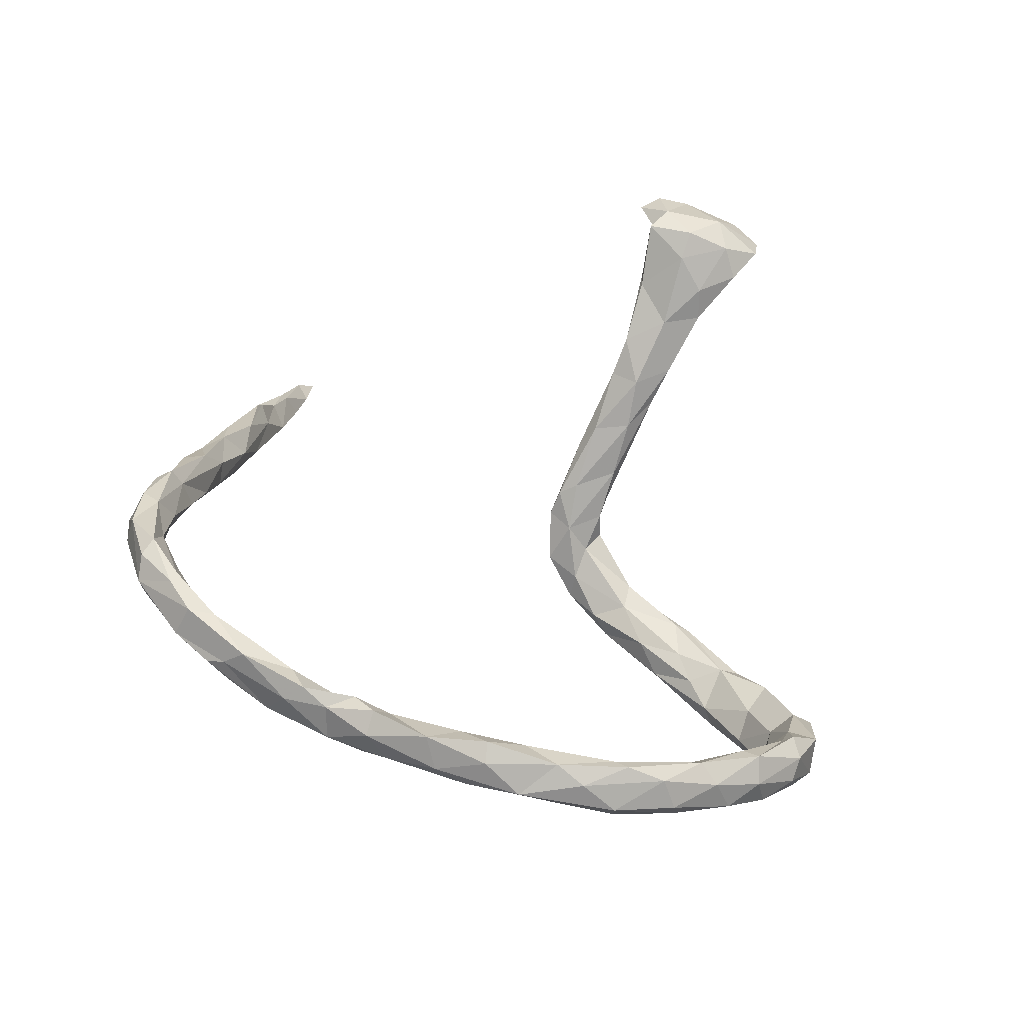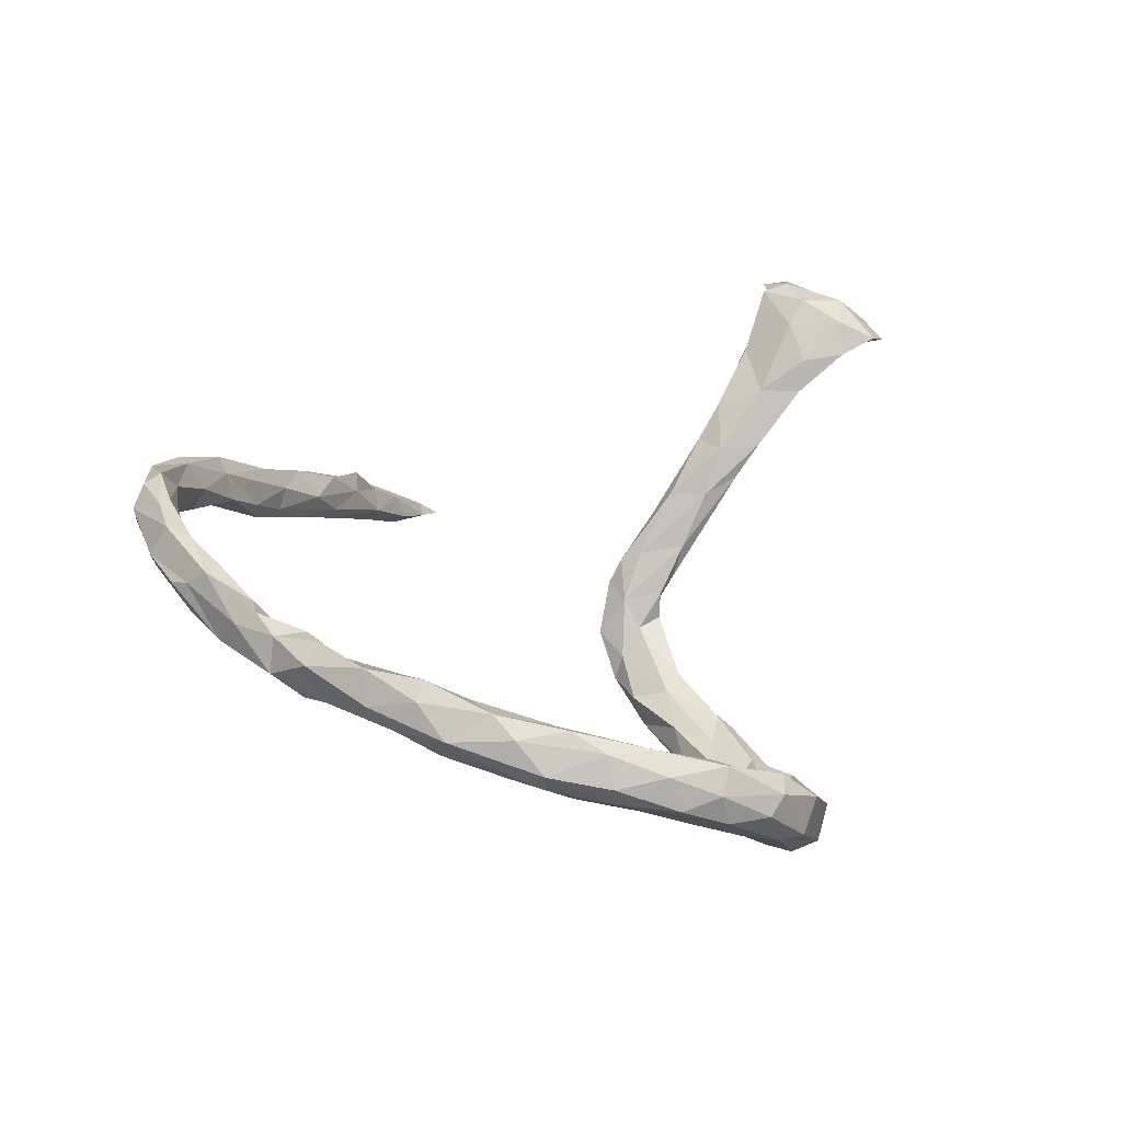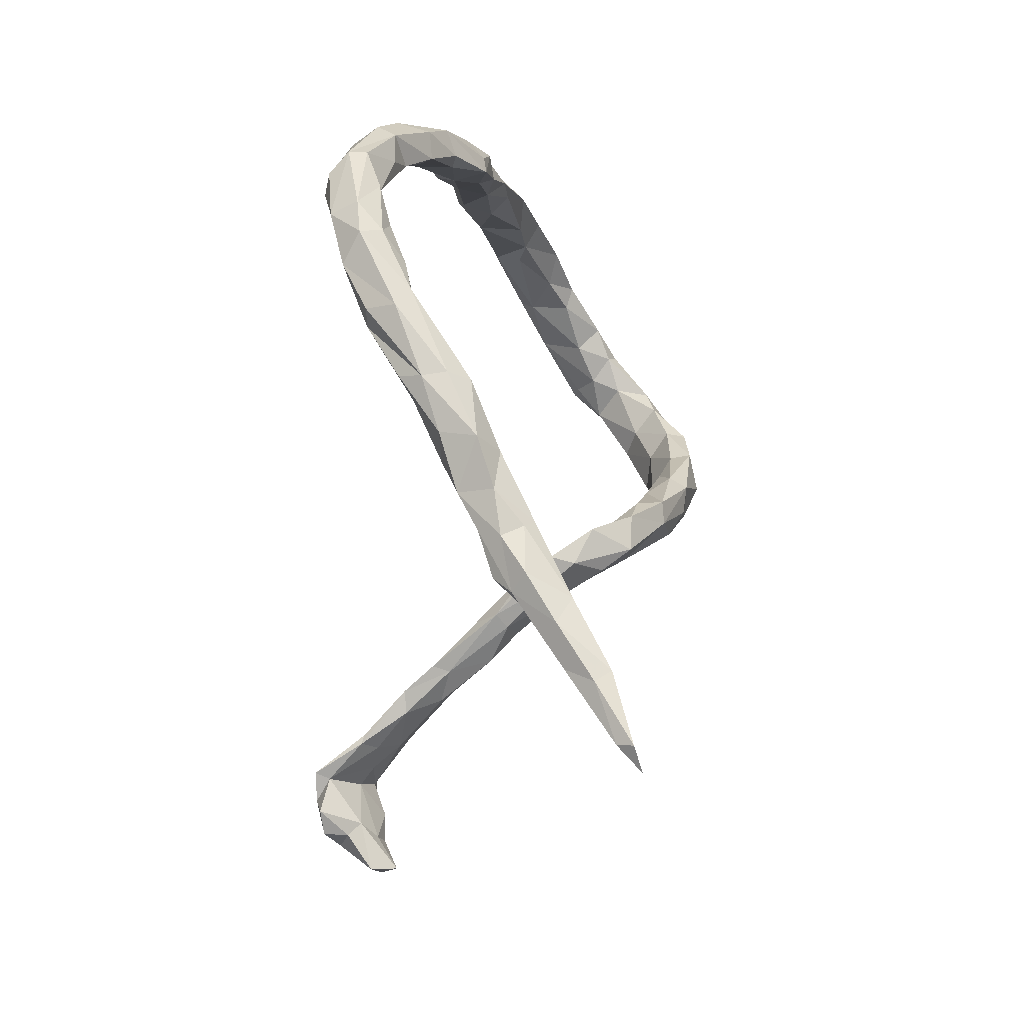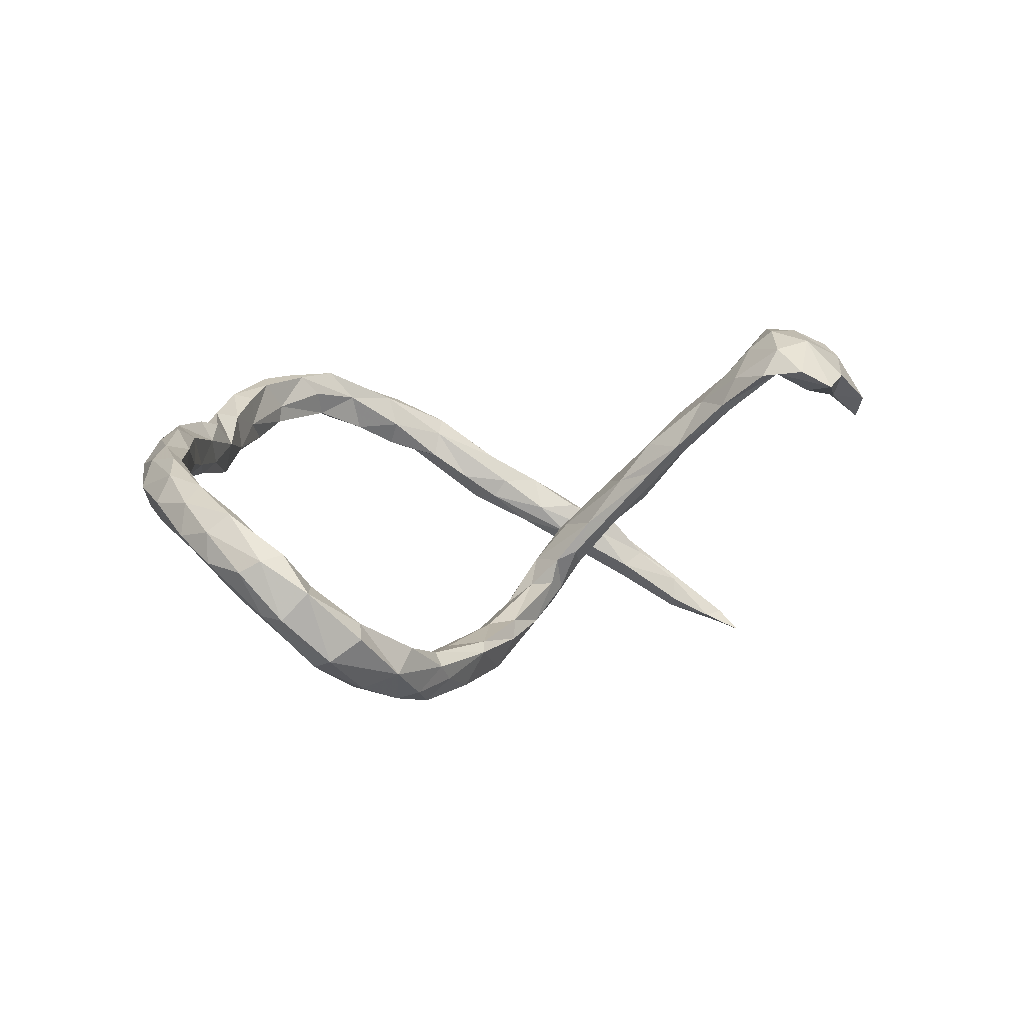
<metadata>
{"format":"obj","ext":"obj","renderer":"f3d","projection":"perspective","resolution":1024,"background":"white","views":[{"elev":51.8,"azim":-145.5,"up":"+Z"},{"elev":33.3,"azim":-130.3,"up":"+Z"},{"elev":7.0,"azim":103.2,"up":"+Y"},{"elev":9.5,"azim":-71.3,"up":"+Z"}]}
</metadata>
<code>
v 0.5566 0.2227 0.06315
v 0.5649 0.2295 0.01988
v 0.5228 0.3263 0.08149
v 0.591 0.1367 -0.02297
v 0.4905 0.3665 0.09399
v 0.5267 0.281 0.1044
v 0.5793 0.134 0.01146
v 0.4155 0.3749 0.164
v 0.5441 0.1973 0.06512
v 0.4877 0.3489 0.1332
v 0.4909 0.2855 0.111
v 0.5813 0.1416 -0.05607
v 0.5015 0.3272 0.05521
v 0.607 0.06341 -0.05095
v 0.5283 0.2483 0.008063
v 0.6173 -0.01542 -0.07846
v 0.5905 0.02178 -0.05033
v 0.4002 0.4363 0.1335
v 0.6273 -0.007589 -0.1309
v 0.5626 0.1006 -0.00396
v 0.6126 0.06027 -0.1042
v 0.4927 0.2825 0.02554
v 0.4796 0.2662 0.06228
v 0.5254 0.1963 0.04171
v 0.4152 0.4058 0.1577
v 0.5084 0.1982 0.001799
v 0.646 -0.06668 -0.1441
v 0.5544 0.1293 -0.08199
v 0.4566 0.3331 0.05713
v 0.5542 0.07022 -0.04867
v 0.424 0.3878 0.0809
v 0.4351 0.3381 0.1163
v 0.389 0.3824 0.09041
v 0.5298 0.1429 -0.04005
v 0.3409 0.424 0.1652
v 0.6647 -0.1107 -0.1813
v 0.6807 -0.1722 -0.2257
v 0.5974 -0.05387 -0.09687
v 0.6324 -0.1257 -0.1305
v 0.6574 -0.1395 -0.1615
v 0.6019 -0.05362 -0.1803
v 0.5483 0.08972 -0.07893
v 0.5696 0.03579 -0.1256
v 0.6076 -0.1086 -0.1499
v 0.6988 -0.2434 -0.2799
v 0.3924 0.435 0.1087
v 0.6827 -0.2328 -0.2368
v 0.6254 -0.05572 -0.1711
v 0.5803 -0.04269 -0.1471
v 0.5666 0.0005652 -0.09945
v 0.3028 0.4624 0.09324
v 0.6752 -0.2365 -0.2446
v 0.6508 -0.1753 -0.1924
v 0.6152 -0.1543 -0.2114
v 0.3677 0.3802 0.1292
v 0.6403 -0.1461 -0.2389
v 0.6606 -0.2447 -0.2831
v 0.7178 -0.3207 -0.3123
v 0.7233 -0.3187 -0.3358
v 0.6789 -0.2324 -0.2987
v 0.685 -0.3028 -0.3152
v 0.2763 0.4184 0.08562
v 0.7133 -0.3565 -0.3457
v 0.2813 0.4158 0.1133
v 0.3459 0.4036 0.1616
v 0.3297 0.4234 0.08629
v 0.2939 0.4746 0.1222
v 0.1994 0.4743 0.1211
v 0.284 0.4487 0.1635
v 0.2253 0.4829 0.1119
v 0.1706 0.4584 0.1462
v 0.2481 0.4305 0.1558
v 0.2014 0.4704 0.06964
v 0.1747 0.4245 0.09181
v 0.1809 0.4267 0.1386
v 0.2154 0.4308 0.06271
v 0.1363 0.4371 0.04679
v 0.1074 0.4218 0.1136
v 0.06851 0.4434 0.1245
v 0.08986 0.4666 0.1042
v 0.12 0.4758 0.06484
v 0.1186 0.4205 0.05701
v 0.03254 0.4363 0.029
v 0.0406 0.4019 0.074
v 0.0271 0.4446 0.107
v 0.04049 0.4148 0.02336
v 0.01351 0.4631 0.05894
v -0.03668 0.4418 0.03642
v -0.0434 0.4165 0.1236
v -0.001028 0.4074 0.113
v -0.06386 0.4059 0.03681
v -0.02755 0.3989 0.05134
v -0.05477 0.3913 0.09271
v -0.1658 0.4302 0.08864
v -0.05121 0.4472 0.1006
v -0.1375 0.4109 0.1278
v -0.1147 0.382 0.05984
v -0.08204 0.4382 0.05204
v 0.07258 -0.5849 0.2971
v 0.09506 -0.6318 0.2384
v -0.1989 0.3518 0.07365
v 0.1258 -0.5873 0.2747
v 0.07689 -0.5379 0.2976
v 0.1138 -0.6269 0.2721
v 0.05226 -0.4778 0.2231
v 0.06042 -0.49 0.2251
v -0.1515 0.4008 0.03982
v 0.03062 -0.2033 -0.04245
v 0.03956 -0.2759 0.008506
v 0.0332 -0.1908 -0.116
v -0.1688 0.3666 0.113
v 0.01981 -0.2941 0.04646
v 0.03267 -0.3644 0.1143
v 0.03467 -0.4062 0.1601
v 0.06762 -0.5485 0.2768
v 0.03435 -0.1818 -0.07798
v -0.2333 0.3944 0.1169
v 0.07517 -0.6552 0.2571
v -0.2191 0.3702 0.1343
v 0.07572 -0.616 0.2222
v 0.03748 -0.4416 0.1574
v 0.09321 -0.6859 0.201
v -0.00756 -0.1769 -0.0868
v 0.03544 -0.501 0.2056
v 0.001271 -0.2471 -0.09003
v 0.03196 -0.3719 0.08681
v 0.03145 -0.2966 -0.008078
v 0.03179 -0.2271 -0.07364
v 0.009428 -0.2229 -0.02887
v -0.2097 0.4135 0.06434
v -0.004516 -0.206 -0.1528
v -0.02602 -0.3248 0.0543
v 0.006817 -0.1395 -0.1391
v -0.004292 -0.5034 0.1784
v 0.01486 -0.3546 0.02273
v 0.05035 -0.6435 0.2021
v 0.01292 -0.5602 0.2994
v 0.01317 -0.4236 0.1057
v -0.03852 -0.5147 0.2292
v 0.07857 -0.6858 0.1626
v -0.1865 0.3786 0.04277
v -0.2924 0.3942 0.08491
v -0.009318 -0.4543 0.1863
v -0.01668 -0.2225 -0.1288
v -0.01155 -0.3685 0.1145
v -0.01367 -0.3148 -0.01256
v -0.04242 -0.4223 0.1158
v 0.05621 -0.7004 0.1936
v 0.0003665 -0.5423 0.2226
v -0.03314 -0.2738 -0.01631
v -0.03791 -0.3787 0.07128
v -0.03974 -0.2231 -0.07979
v -0.03369 -0.2531 -0.0648
v 0.006559 -0.5262 0.271
v 0.01043 -0.6614 0.2018
v -0.02532 -0.1742 -0.1946
v 0.0007141 -0.5717 0.2448
v -0.03847 -0.4997 0.1725
v -0.01555 -0.4152 0.09393
v -0.2567 0.3758 0.03299
v -0.009951 -0.6773 0.2358
v -0.04606 -0.2156 -0.1178
v -0.04538 -0.5826 0.2768
v -0.04715 -0.1241 -0.1915
v -0.008719 -0.6213 0.2876
v -0.3446 0.3335 0.02619
v -0.05041 -0.4967 0.1857
v -0.3227 0.3373 0.1211
v -0.0411 -0.1791 -0.1236
v -0.07389 -0.5662 0.2374
v -0.04685 -0.1392 -0.156
v -0.2604 0.3294 0.1074
v -0.1062 -0.1104 -0.1901
v -0.02597 -0.6272 0.212
v -0.05974 -0.585 0.2394
v -0.07918 -0.6283 0.2457
v -0.05953 -0.6701 0.222
v -0.1318 -0.1105 -0.2264
v -0.07586 -0.1983 -0.1756
v -0.385 0.2785 0.1082
v -0.2966 0.3259 0.04661
v -0.3694 0.3376 0.1047
v -0.1512 -0.1858 -0.19
v -0.3445 0.3554 0.05392
v -0.4099 0.2789 0.1157
v -0.3434 0.2965 0.04887
v -0.1319 -0.1803 -0.1643
v -0.4111 0.3195 0.03833
v -0.1241 -0.1439 -0.231
v -0.1463 -0.1426 -0.1704
v -0.2049 -0.1047 -0.1881
v -0.376 0.2734 0.06684
v -0.4192 0.3291 0.06997
v -0.4204 0.2816 0.01081
v -0.246 -0.09903 -0.2477
v -0.179 -0.1684 -0.2313
v -0.2242 -0.1384 -0.2464
v -0.4609 0.259 0.09716
v -0.482 0.2623 0.02893
v -0.2367 -0.1651 -0.178
v -0.4313 0.2326 0.02594
v -0.4874 0.1952 0.08788
v -0.2721 -0.1183 -0.1809
v -0.4868 0.2687 0.05872
v -0.2603 -0.1732 -0.1896
v -0.3599 -0.06203 -0.2019
v -0.4681 0.1897 0.06368
v -0.2482 -0.08408 -0.2192
v -0.2816 -0.151 -0.2383
v -0.313 -0.08852 -0.191
v -0.5211 0.2035 0.06682
v -0.3446 -0.1471 -0.2139
v -0.4736 0.1888 0.004535
v -0.3497 -0.1263 -0.1736
v -0.3534 -0.1135 -0.2488
v -0.5051 0.1158 -0.01195
v -0.4352 -0.0697 -0.1543
v -0.3783 -0.05799 -0.2319
v -0.4819 0.2211 -0.003791
v -0.5431 0.2003 0.02123
v -0.4116 -0.1228 -0.2218
v -0.519 0.1226 0.05357
v -0.4364 -0.1221 -0.1479
v -0.5641 0.1479 0.03284
v -0.5251 0.1476 -0.04196
v -0.5729 0.1424 -0.01116
v -0.5459 0.03982 -0.002449
v -0.4451 -0.02761 -0.1811
v -0.4513 -0.03309 -0.2106
v -0.5216 0.05761 -0.035
v -0.3724 -0.1449 -0.1889
v -0.4292 -0.09421 -0.2287
v -0.5564 0.09566 -0.06751
v -0.5267 0.09638 -0.06163
v -0.5454 0.1199 0.05849
v -0.5219 0.04055 -0.07938
v -0.5586 0.02864 0.006198
v -0.4949 -0.03257 -0.1171
v -0.5047 0.008763 -0.1473
v -0.5922 0.08385 -0.01795
v -0.5851 0.05247 -0.0006397
v -0.5374 0.03164 -0.1291
v -0.5819 0.053 -0.08164
v -0.4979 -0.06761 -0.1988
v -0.5136 -0.0715 -0.09814
v -0.5361 -0.004738 -0.0431
v -0.5447 -0.01199 -0.1605
v -0.5787 -0.01852 -0.04451
v -0.5406 -0.08414 -0.1158
v -0.5924 0.01752 -0.08387
v -0.4755 -0.1155 -0.1795
v -0.5632 -0.04466 -0.1467
f 103 154 137
f 120 136 157
f 103 115 106
f 100 118 122
f 100 122 120
f 122 118 148
f 120 140 136
f 100 104 118
f 104 99 118
f 115 102 120
f 115 120 157
f 99 103 137
f 99 137 165
f 99 165 118
f 122 148 140
f 136 140 155
f 140 148 155
f 148 118 161
f 148 161 155
f 157 136 174
f 136 155 174
f 174 155 177
f 137 163 165
f 118 165 161
f 175 157 174
f 165 163 176
f 137 154 163
f 155 161 177
f 161 165 177
f 177 165 176
f 163 170 176
f 175 174 177
f 175 177 176
f 28 21 43
f 23 11 32
f 10 25 8
f 11 8 32
f 10 8 11
f 9 6 11
f 6 10 11
f 6 3 10
f 10 3 5
f 24 11 23
f 3 2 15
f 1 2 6
f 1 6 9
f 3 6 2
f 24 23 26
f 1 4 2
f 15 12 28
f 2 12 15
f 4 12 2
f 12 21 28
f 4 21 12
f 22 15 26
f 46 5 31
f 18 5 46
f 25 10 18
f 10 5 18
f 13 29 31
f 13 22 29
f 3 13 5
f 29 22 23
f 13 15 22
f 13 3 15
f 184 160 166
f 142 160 184
f 130 160 142
f 117 94 142
f 94 130 142
f 107 141 160
f 130 107 160
f 98 130 94
f 96 95 94
f 141 97 101
f 98 107 130
f 107 97 141
f 107 91 97
f 98 91 107
f 91 92 97
f 92 93 97
f 94 95 98
f 88 91 98
f 95 87 98
f 91 86 92
f 92 84 93
f 88 86 91
f 87 88 98
f 88 87 83
f 95 85 87
f 83 86 88
f 84 92 86
f 38 50 44
f 16 17 38
f 60 61 57
f 133 156 164
f 196 179 183
f 40 39 53
f 47 40 53
f 36 27 40
f 39 40 38
f 39 38 44
f 53 39 44
f 53 44 54
f 40 27 16
f 40 16 38
f 59 63 61
f 116 110 133
f 116 133 123
f 133 110 156
f 110 131 156
f 131 144 179
f 156 131 179
f 123 133 171
f 123 171 169
f 162 169 187
f 179 162 187
f 179 187 183
f 169 171 190
f 187 169 190
f 86 82 84
f 80 87 85
f 79 80 85
f 80 81 87
f 87 81 83
f 83 81 86
f 82 78 84
f 86 77 82
f 74 78 82
f 81 77 86
f 80 68 81
f 68 70 81
f 71 68 80
f 77 76 82
f 81 73 77
f 76 74 82
f 73 76 77
f 70 73 81
f 62 74 76
f 51 76 73
f 70 51 73
f 67 70 68
f 67 51 70
f 51 62 76
f 66 62 51
f 18 51 67
f 51 46 66
f 18 46 51
f 102 100 120
f 120 122 140
f 99 102 115
f 99 115 103
f 60 59 61
f 102 104 100
f 102 99 104
f 170 175 176
f 167 175 170
f 59 58 63
f 163 139 170
f 154 139 163
f 139 167 170
f 134 149 175
f 158 134 175
f 175 149 157
f 149 115 157
f 124 115 149
f 154 103 105
f 105 103 106
f 5 13 31
f 158 175 167
f 143 167 139
f 154 143 139
f 106 115 124
f 36 37 56
f 56 37 60
f 71 80 79
f 85 95 89
f 29 32 33
f 31 29 33
f 32 55 33
f 25 18 35
f 8 25 35
f 46 31 33
f 46 33 66
f 35 18 69
f 69 65 35
f 69 18 67
f 66 33 62
f 33 55 64
f 55 65 64
f 33 64 62
f 65 69 72
f 69 67 68
f 65 72 64
f 72 69 71
f 72 71 75
f 64 72 74
f 72 75 74
f 62 64 74
f 69 68 71
f 74 75 78
f 78 75 71
f 78 71 79
f 84 78 79
f 84 79 90
f 79 85 90
f 90 85 89
f 84 90 93
f 90 89 93
f 89 95 96
f 20 9 24
f 7 9 20
f 14 7 20
f 4 7 14
f 4 9 7
f 17 14 20
f 4 14 21
f 16 19 21
f 16 14 17
f 21 14 16
f 27 19 16
f 240 243 250
f 226 243 240
f 224 226 240
f 226 233 243
f 250 243 252
f 233 242 243
f 243 247 252
f 242 247 243
f 239 229 247
f 9 11 24
f 4 1 9
f 244 252 247
f 247 229 244
f 232 251 244
f 232 221 251
f 220 226 224
f 220 199 226
f 226 219 225
f 199 219 226
f 225 233 226
f 225 234 233
f 216 230 234
f 225 216 234
f 233 234 242
f 234 236 242
f 234 230 236
f 236 239 242
f 236 238 239
f 239 228 229
f 238 228 239
f 229 232 244
f 229 218 232
f 228 218 229
f 206 228 217
f 206 218 228
f 232 215 221
f 218 215 232
f 224 211 220
f 211 204 220
f 204 199 220
f 213 207 216
f 201 207 213
f 213 216 225
f 219 213 225
f 195 215 218
f 206 208 218
f 198 204 211
f 124 149 134
f 121 124 134
f 106 124 121
f 154 105 143
f 143 145 147
f 167 143 147
f 119 168 172
f 23 22 26
f 23 32 29
f 30 34 42
f 28 43 42
f 15 28 26
f 24 26 34
f 30 24 34
f 28 34 26
f 34 28 42
f 32 8 65
f 32 65 55
f 8 35 65
f 186 172 180
f 172 168 180
f 186 180 192
f 180 168 185
f 185 168 182
f 178 189 195
f 208 178 195
f 195 189 197
f 185 182 198
f 218 208 195
f 210 208 206
f 180 207 192
f 201 192 207
f 198 193 204
f 180 185 202
f 185 198 202
f 180 202 207
f 195 197 209
f 195 209 215
f 167 147 158
f 147 159 158
f 159 134 158
f 138 134 159
f 114 145 143
f 138 121 134
f 114 106 121
f 105 106 114
f 145 132 147
f 151 159 147
f 135 138 159
f 114 113 145
f 126 138 135
f 126 121 138
f 114 126 113
f 147 132 151
f 146 159 151
f 146 135 159
f 112 132 145
f 113 112 145
f 113 109 112
f 204 193 199
f 199 188 194
f 199 194 219
f 219 201 213
f 194 201 219
f 188 199 193
f 182 193 198
f 188 166 194
f 193 184 188
f 184 166 188
f 186 192 201
f 194 186 201
f 166 186 194
f 193 142 184
f 182 142 193
f 181 186 166
f 168 142 182
f 168 117 142
f 119 117 168
f 141 181 160
f 181 172 186
f 141 101 181
f 101 172 181
f 101 111 172
f 111 119 172
f 119 96 117
f 96 94 117
f 111 96 119
f 93 96 111
f 97 111 101
f 97 93 111
f 93 89 96
f 166 160 181
f 57 52 54
f 53 54 52
f 47 53 52
f 37 40 47
f 61 52 57
f 58 52 61
f 58 47 52
f 59 45 58
f 19 41 43
f 21 19 43
f 41 49 43
f 19 27 48
f 17 20 30
f 20 24 30
f 56 60 57
f 56 57 54
f 41 56 54
f 27 36 48
f 48 36 56
f 48 56 41
f 54 44 49
f 41 54 49
f 19 48 41
f 44 50 49
f 17 30 50
f 38 17 50
f 50 42 49
f 42 43 49
f 50 30 42
f 133 164 171
f 171 164 173
f 164 156 189
f 156 179 189
f 178 164 189
f 189 179 196
f 173 164 178
f 171 173 190
f 190 173 191
f 191 173 178
f 191 178 208
f 189 196 197
f 58 45 47
f 37 47 45
f 60 37 45
f 58 61 63
f 248 241 250
f 248 237 241
f 246 237 248
f 227 237 246
f 252 248 250
f 249 248 252
f 249 245 248
f 245 246 248
f 238 246 245
f 251 249 252
f 244 251 252
f 245 249 251
f 223 245 251
f 241 224 240
f 37 36 40
f 60 45 59
f 240 250 241
f 127 126 135
f 109 113 126
f 109 126 127
f 132 129 150
f 151 150 153
f 132 150 151
f 146 151 153
f 112 129 132
f 109 108 112
f 127 135 146
f 123 152 150
f 150 152 153
f 125 146 153
f 129 123 150
f 112 108 129
f 109 116 108
f 125 127 146
f 128 109 127
f 116 109 128
f 123 169 152
f 152 169 162
f 144 153 152
f 144 125 153
f 131 125 144
f 108 123 129
f 108 116 123
f 128 125 131
f 110 128 131
f 128 127 125
f 110 116 128
f 183 200 205
f 187 200 183
f 187 190 200
f 144 162 179
f 183 205 196
f 200 190 203
f 235 224 241
f 227 222 235
f 235 211 224
f 237 235 241
f 202 198 211
f 217 228 238
f 203 190 191
f 196 205 209
f 197 196 209
f 209 205 212
f 191 208 210
f 191 210 203
f 200 203 214
f 205 200 214
f 214 203 210
f 212 205 231
f 205 214 231
f 209 212 215
f 210 206 214
f 214 206 217
f 207 202 222
f 216 207 222
f 222 202 235
f 202 211 235
f 215 212 221
f 212 231 221
f 214 223 231
f 221 231 251
f 214 217 223
f 231 223 251
f 217 245 223
f 217 238 245
f 236 246 238
f 230 246 236
f 246 230 227
f 222 227 230
f 216 222 230
f 227 235 237
f 242 239 247
f 105 114 143
f 114 121 126
f 144 152 162

</code>
